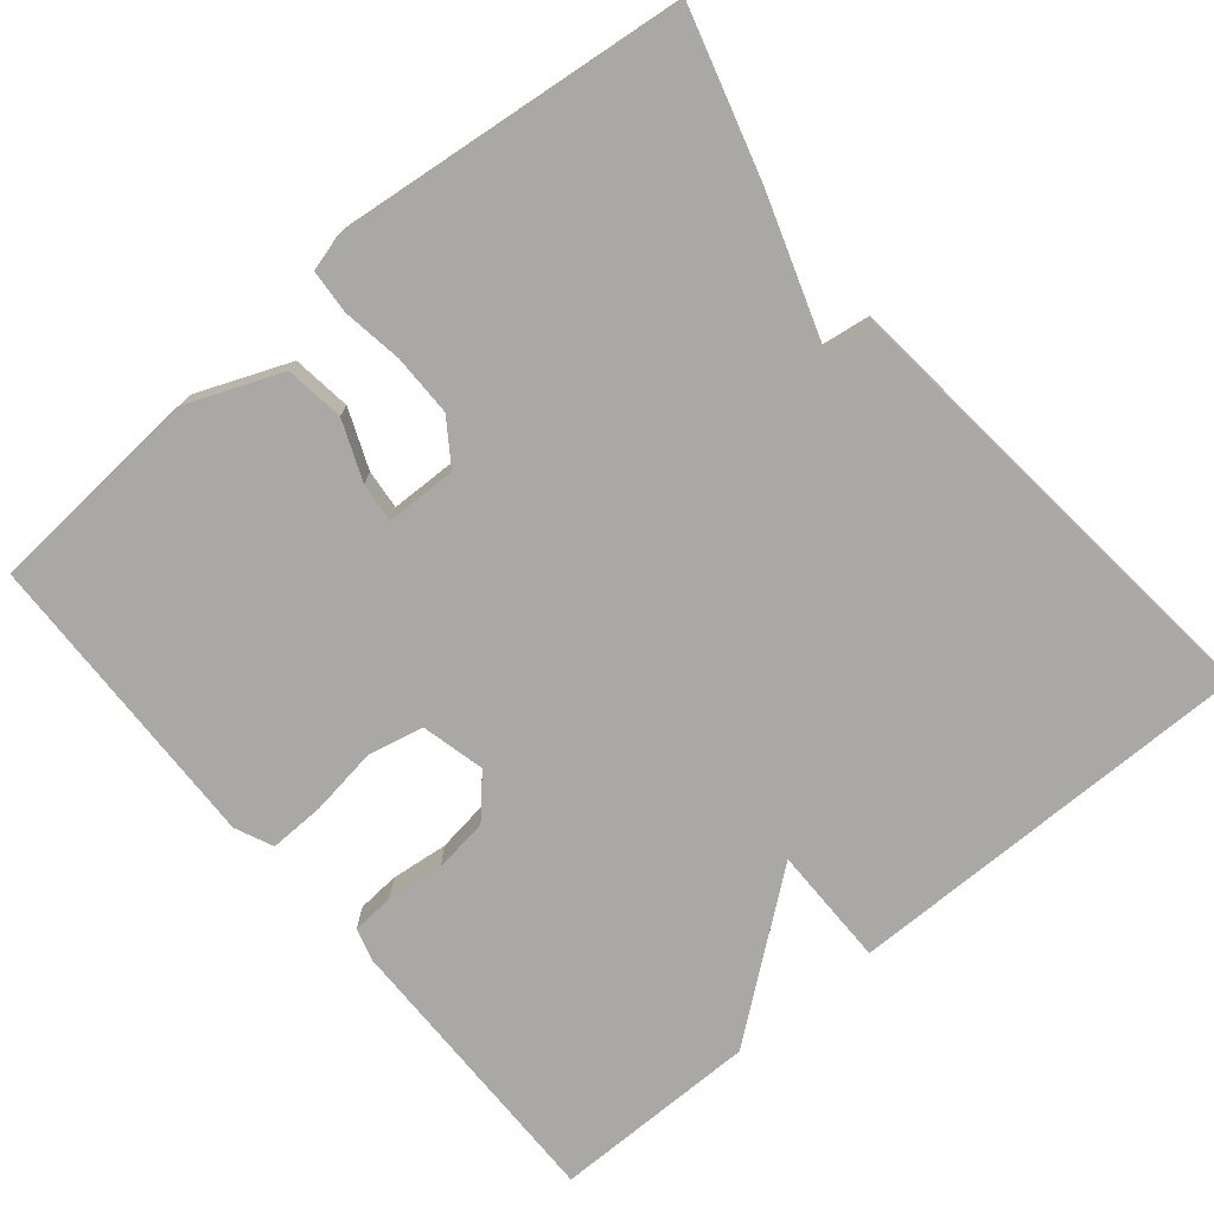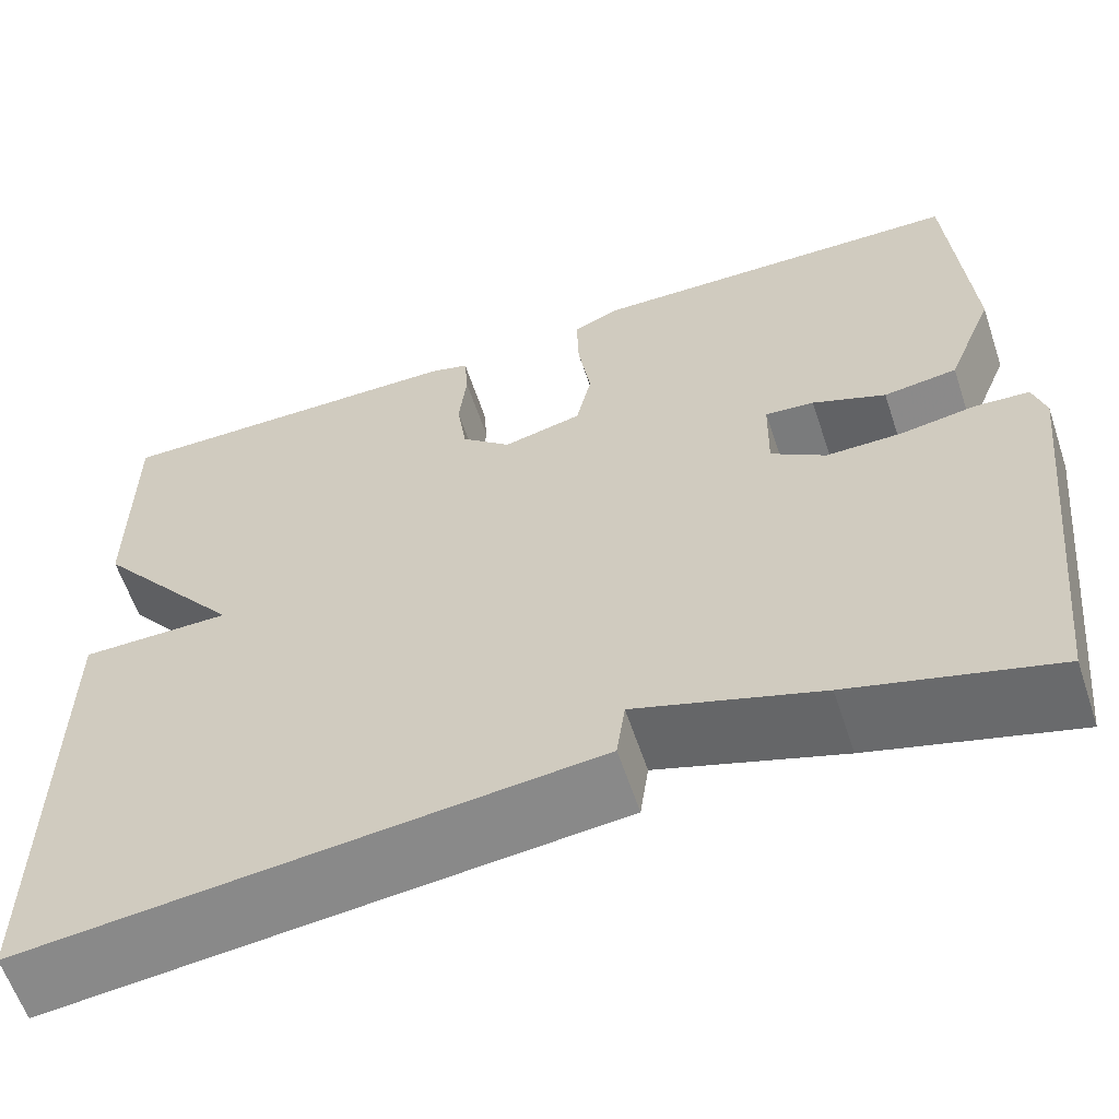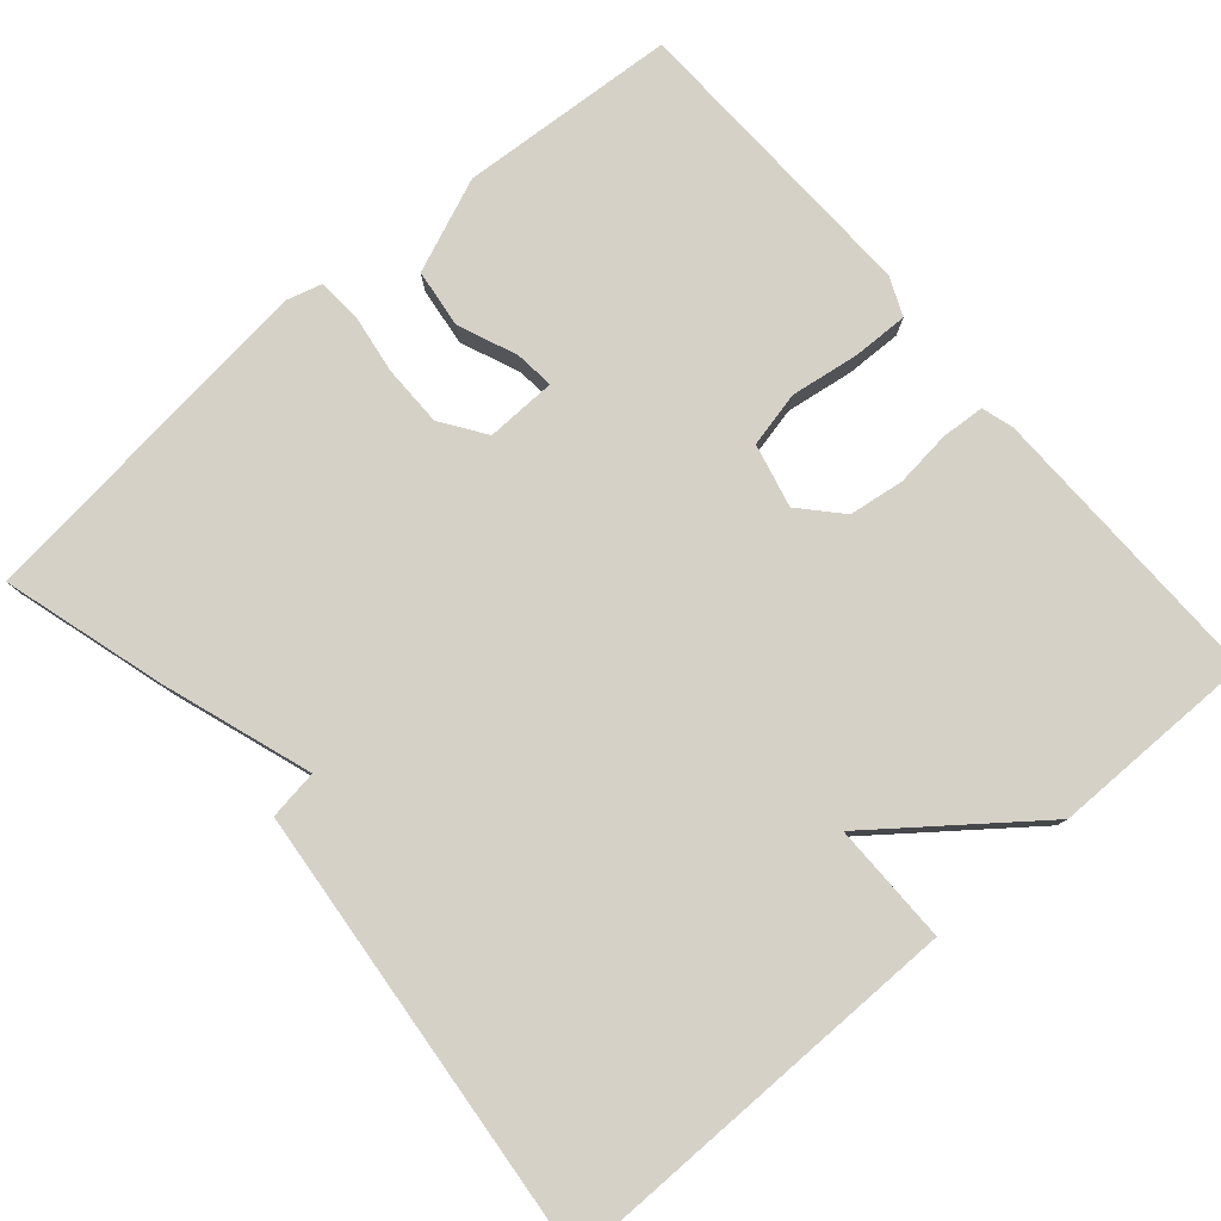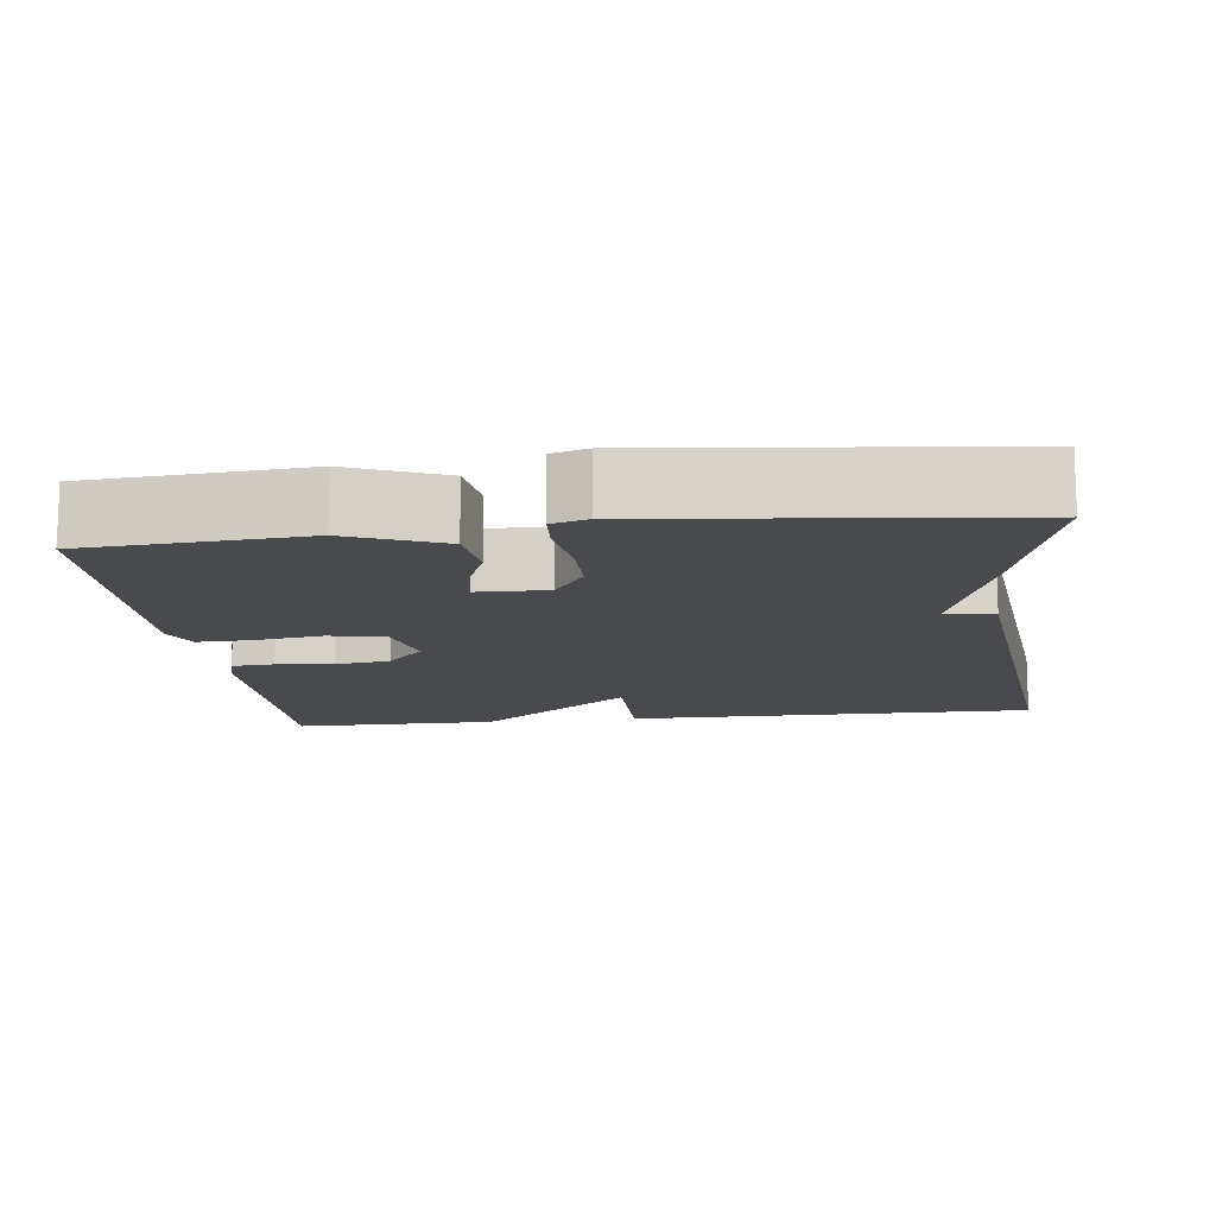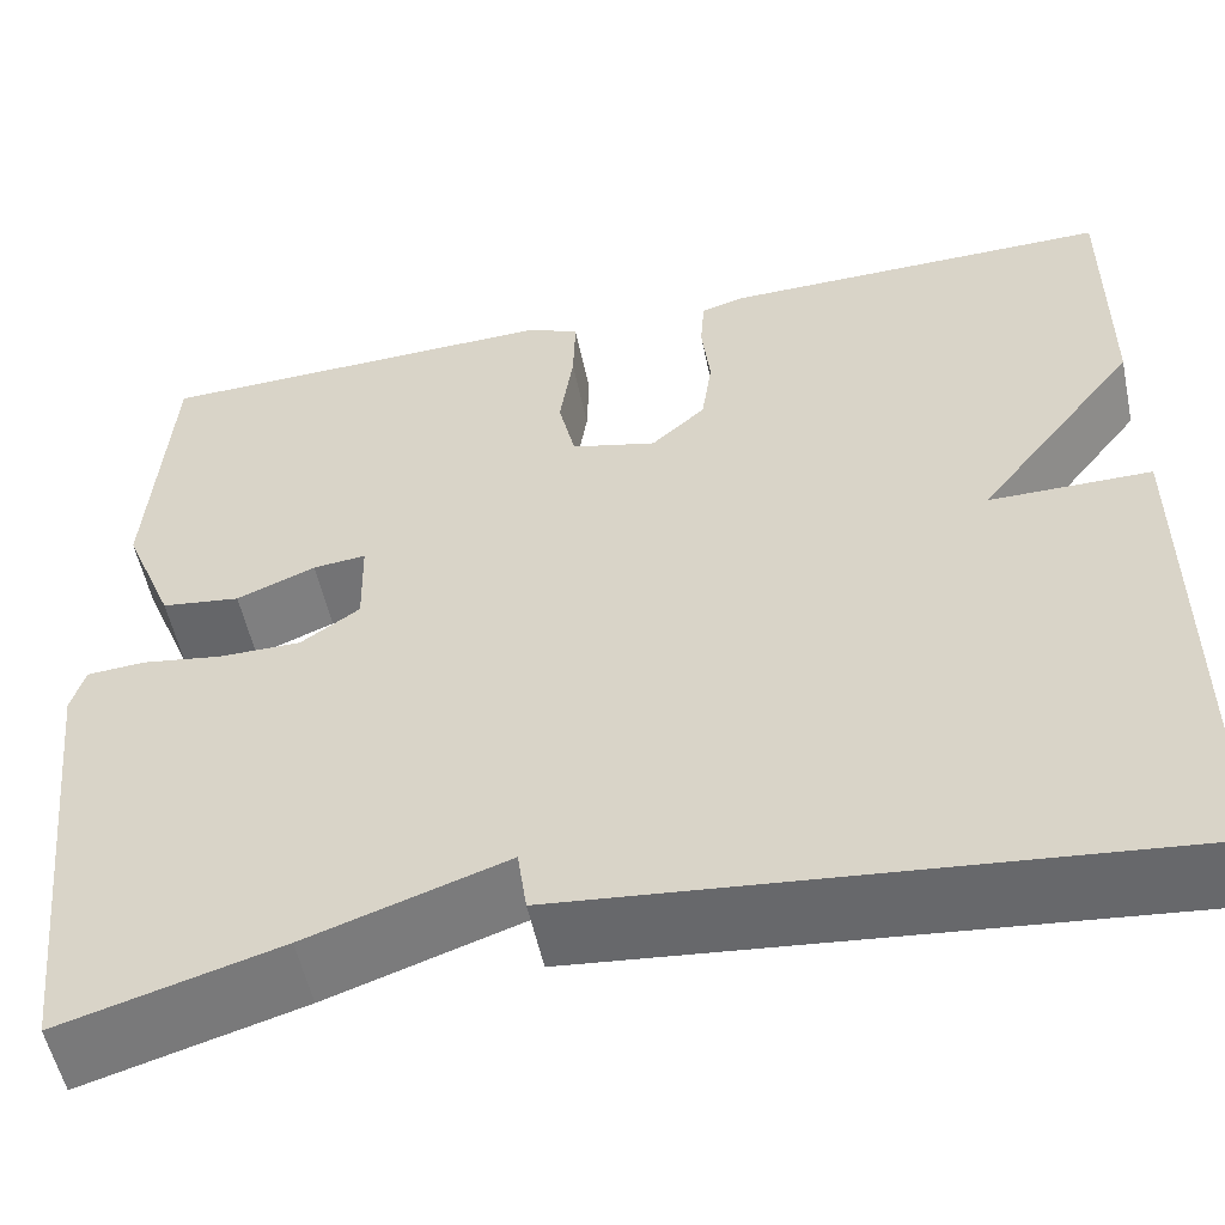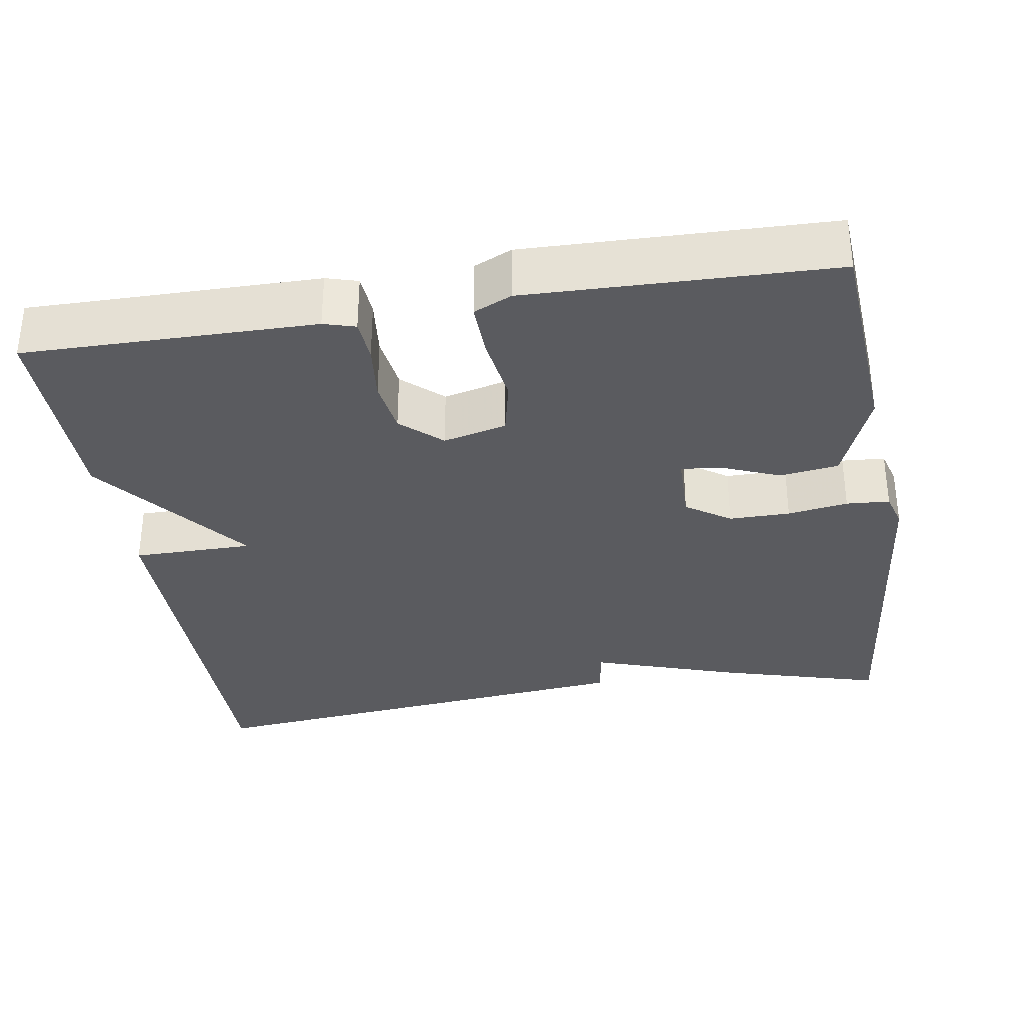
<metadata>
{"format":"obj","ext":"obj","renderer":"f3d","projection":"perspective","resolution":1024,"background":"white","views":[{"elev":-74.9,"azim":129.8,"up":"+Y"},{"elev":-60.8,"azim":18.5,"up":"+Z"},{"elev":79.2,"azim":-131.0,"up":"+Y"},{"elev":-13.0,"azim":97.0,"up":"+Y"},{"elev":-54.4,"azim":-168.1,"up":"+Z"},{"elev":-33.2,"azim":9.3,"up":"+Y"}]}
</metadata>
<code>
v -0.5 0.07 -0.5
v -0.499 0.07 0.033
v -0.343 0.07 0.033
v -0.499 0.07 0.233
v -0.5 0.07 0.5
v -0.124 0.07 0.496
v -0.083 0.07 0.484
v -0.079 0.07 0.429
v -0.087 0.07 0.355
v -0.077 0.07 0.284
v -0.025 0.07 0.237
v 0.057 0.07 0.257
v 0.073 0.07 0.329
v 0.06 0.07 0.417
v 0.058 0.07 0.489
v 0.107 0.07 0.511
v 0.5 0.07 0.5
v 0.52 0.07 0.219
v 0.471 0.07 0.098
v 0.395 0.07 0.088
v 0.319 0.07 0.119
v 0.268 0.07 0.124
v 0.266 0.07 0.033
v 0.323 0.07 -0.006
v 0.402 0.07 -0.006
v 0.48 0.07 0.006
v 0.536 0.07 0.002
v 0.549 0.07 -0.044
v 0.5 0.07 -0.5
v 0.29 0.07 -0.44
v 0.099 0.07 -0.376
v 0.09 0.07 -0.44
v -0.5 0 -0.5
v -0.499 0 0.033
v -0.343 0 0.033
v -0.499 0 0.233
v -0.5 0 0.5
v -0.124 0 0.496
v -0.083 0 0.484
v -0.079 0 0.429
v -0.087 0 0.355
v -0.077 0 0.284
v -0.025 0 0.237
v 0.057 0 0.257
v 0.073 0 0.329
v 0.06 0 0.417
v 0.058 0 0.489
v 0.107 0 0.511
v 0.5 0 0.5
v 0.52 0 0.219
v 0.471 0 0.098
v 0.395 0 0.088
v 0.319 0 0.119
v 0.268 0 0.124
v 0.266 0 0.033
v 0.323 0 -0.006
v 0.402 0 -0.006
v 0.48 0 0.006
v 0.536 0 0.002
v 0.549 0 -0.044
v 0.5 0 -0.5
v 0.29 0 -0.44
v 0.099 0 -0.376
v 0.09 0 -0.44
f 1 2 3
f 32 1 3
f 31 32 3
f 29 30 31
f 28 29 31
f 27 28 31
f 26 27 31
f 25 26 31
f 24 25 31
f 3 4 5
f 31 3 5
f 24 31 5
f 23 24 5
f 19 20 21
f 18 19 21
f 17 18 21
f 16 17 21
f 15 16 21
f 14 15 21
f 13 14 21
f 12 13 21 22
f 11 12 22 23
f 7 8 9
f 6 7 9
f 5 6 9
f 5 9 10
f 11 23 5
f 5 10 11
f 35 34 33
f 35 33 64
f 35 64 63
f 63 62 61
f 63 61 60
f 63 60 59
f 63 59 58
f 63 58 57
f 63 57 56
f 37 36 35
f 37 35 63
f 37 63 56
f 37 56 55
f 53 52 51
f 53 51 50
f 53 50 49
f 53 49 48
f 53 48 47
f 53 47 46
f 53 46 45
f 54 53 45 44
f 55 54 44 43
f 41 40 39
f 41 39 38
f 41 38 37
f 42 41 37
f 37 55 43
f 43 42 37
f 1 33 34 2
f 2 34 35 3
f 3 35 36 4
f 4 36 37 5
f 5 37 38 6
f 6 38 39 7
f 7 39 40 8
f 8 40 41 9
f 9 41 42 10
f 10 42 43 11
f 11 43 44 12
f 12 44 45 13
f 13 45 46 14
f 14 46 47 15
f 15 47 48 16
f 16 48 49 17
f 17 49 50 18
f 18 50 51 19
f 19 51 52 20
f 20 52 53 21
f 21 53 54 22
f 22 54 55 23
f 23 55 56 24
f 24 56 57 25
f 25 57 58 26
f 26 58 59 27
f 27 59 60 28
f 28 60 61 29
f 29 61 62 30
f 30 62 63 31
f 31 63 64 32
f 32 64 33 1

</code>
